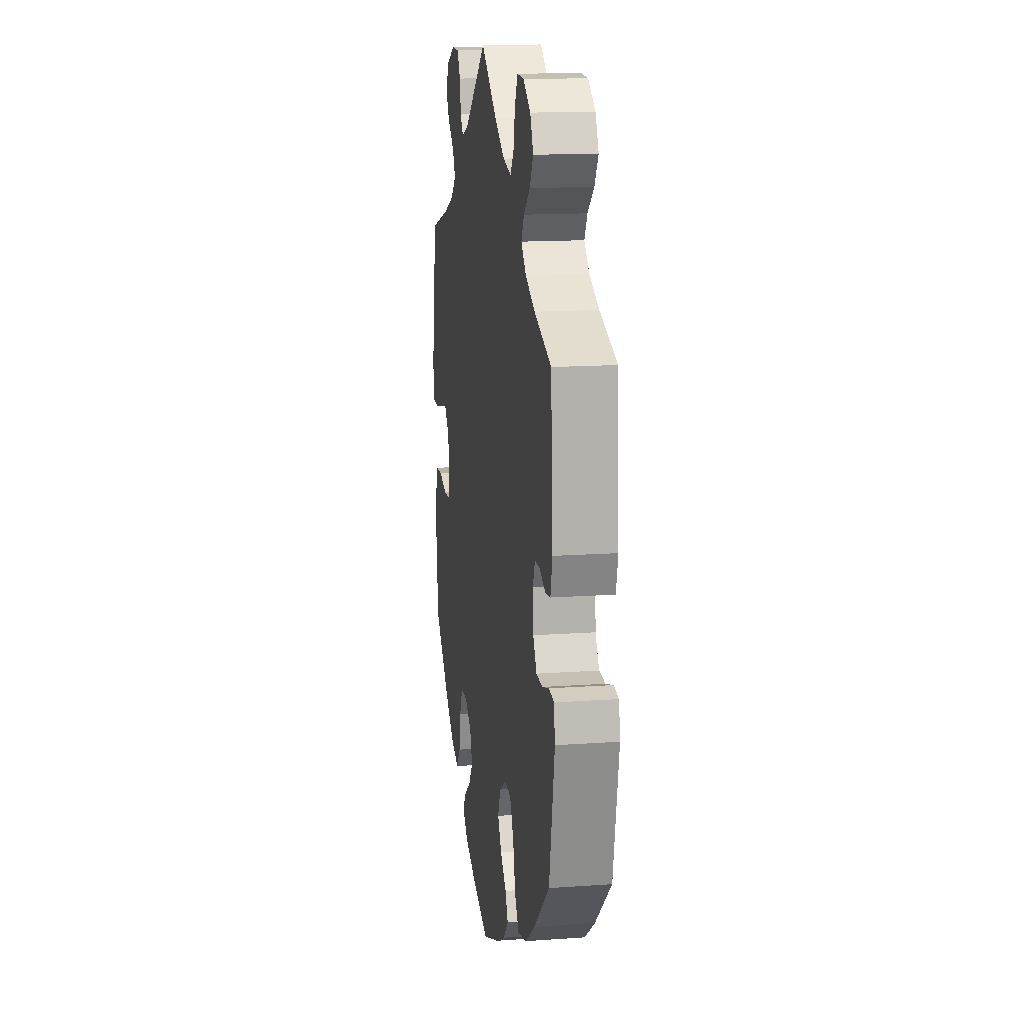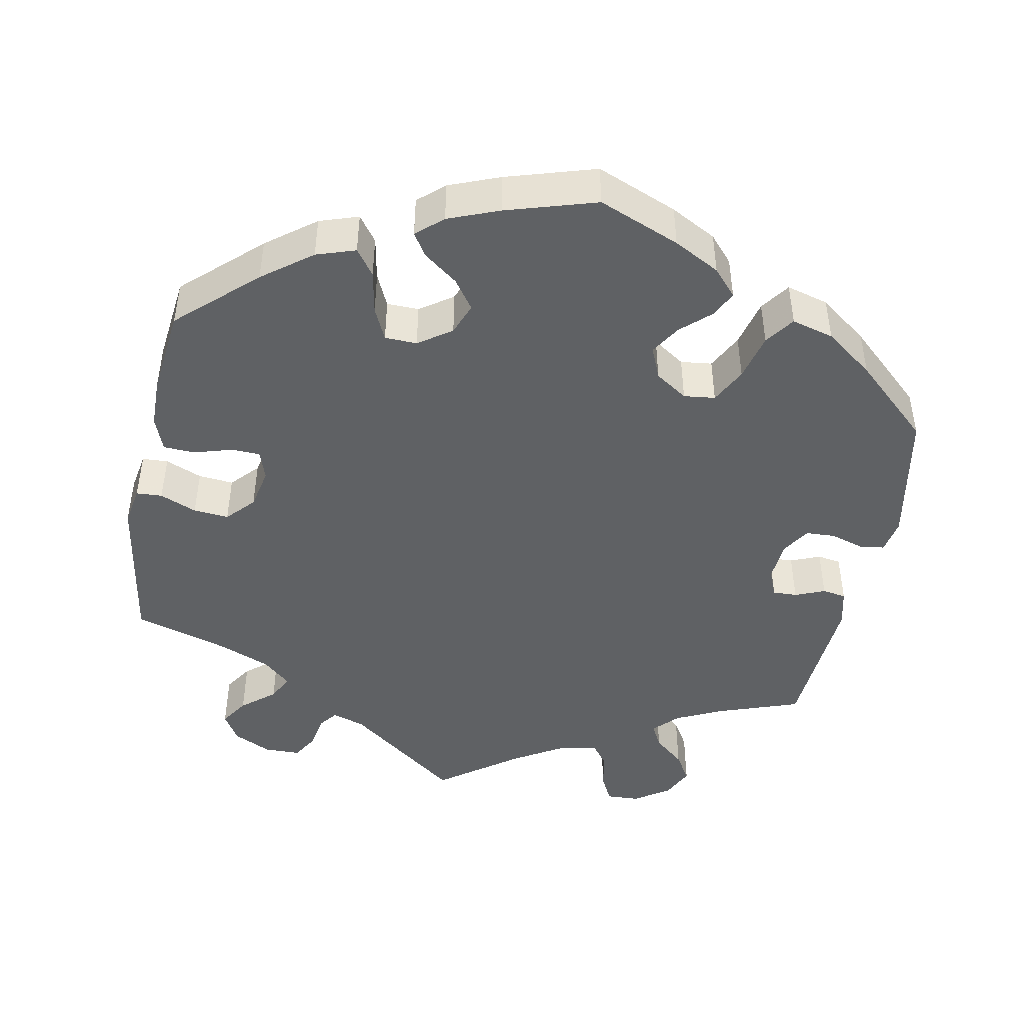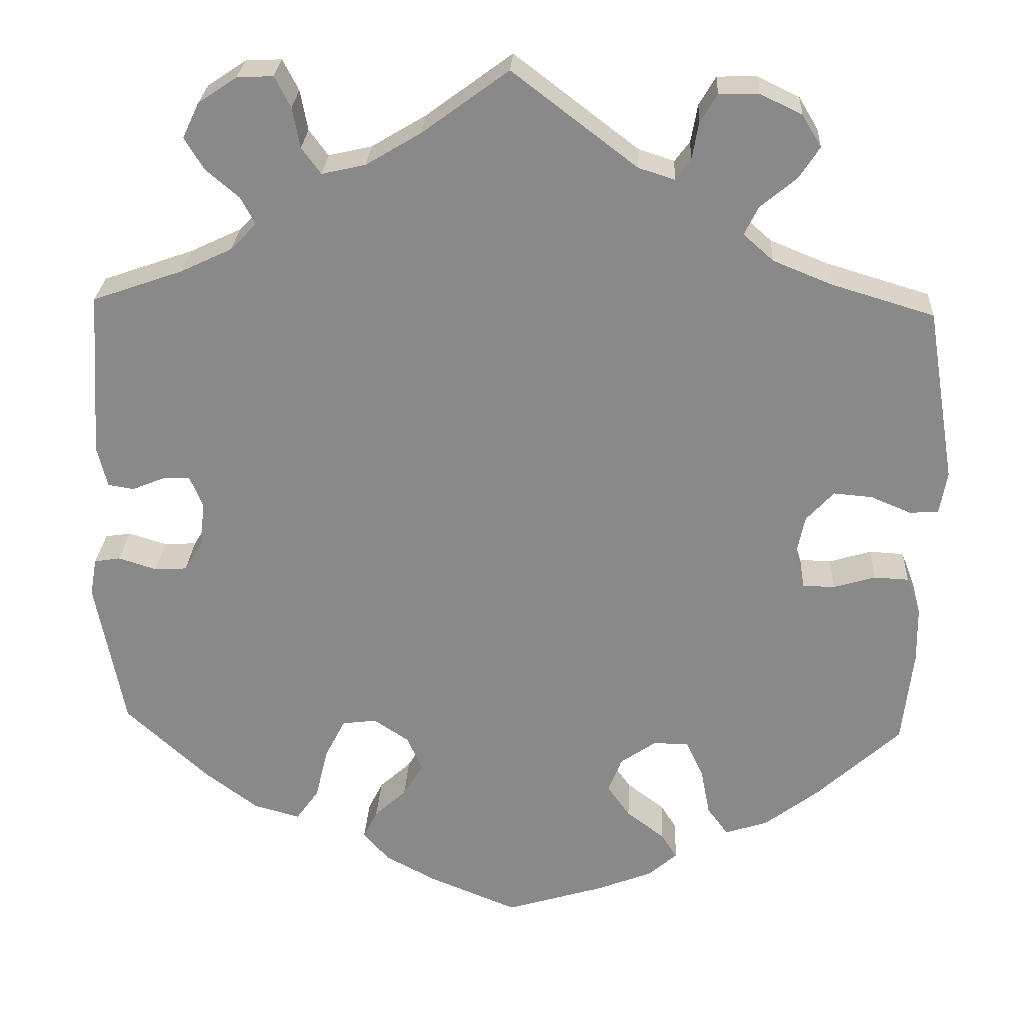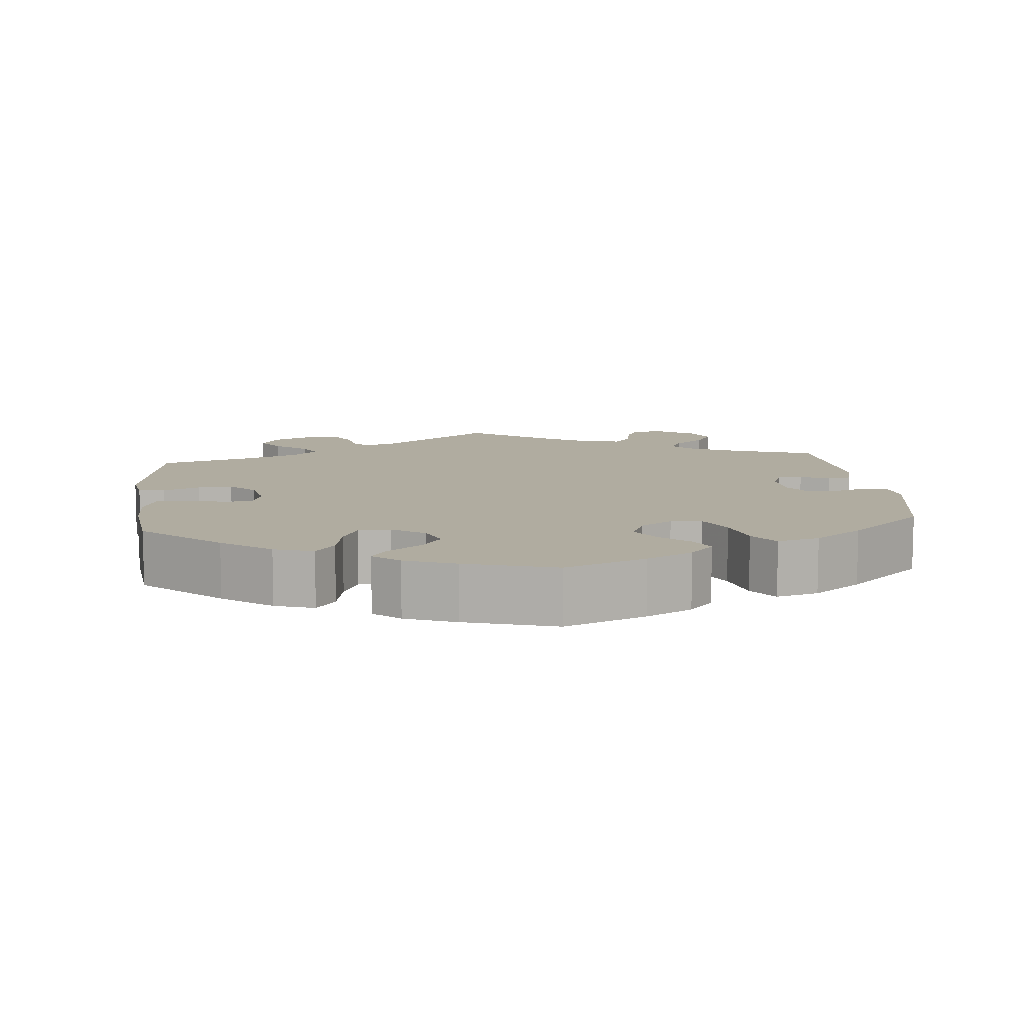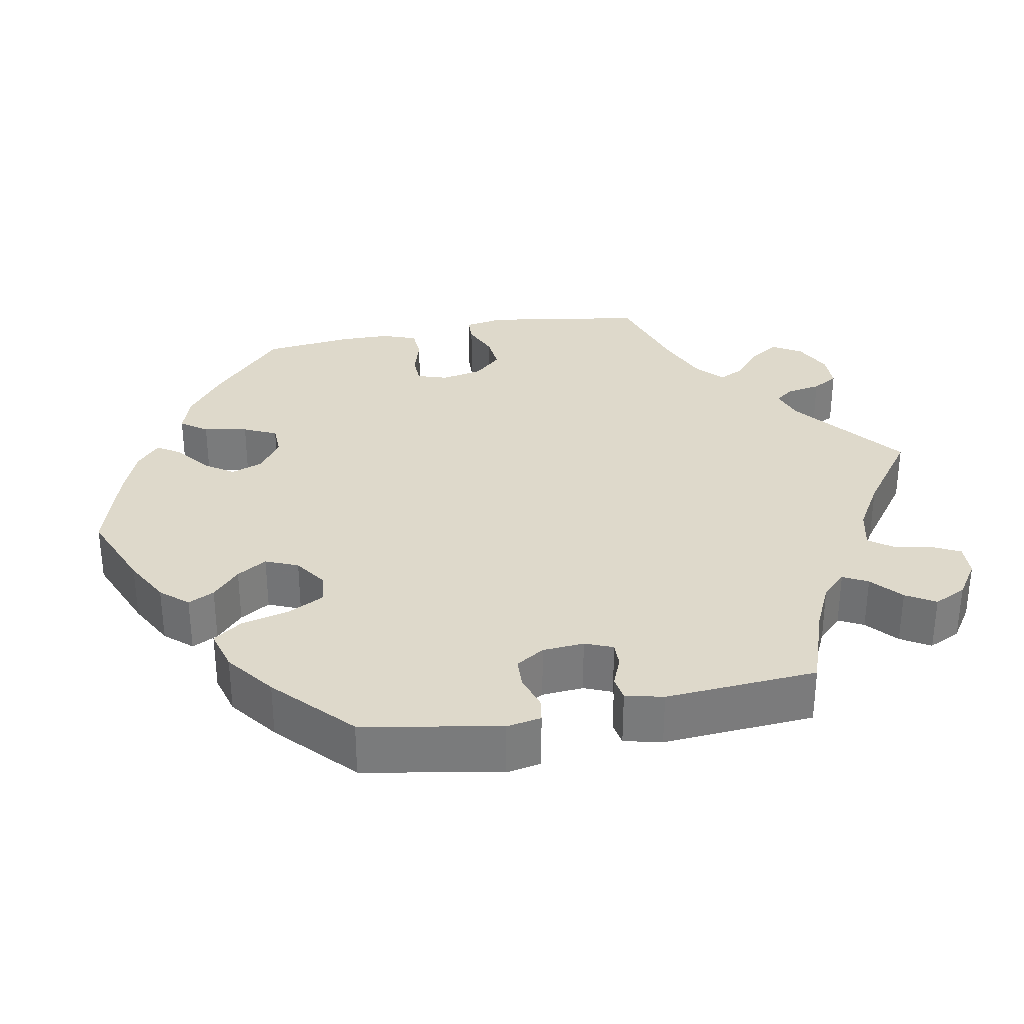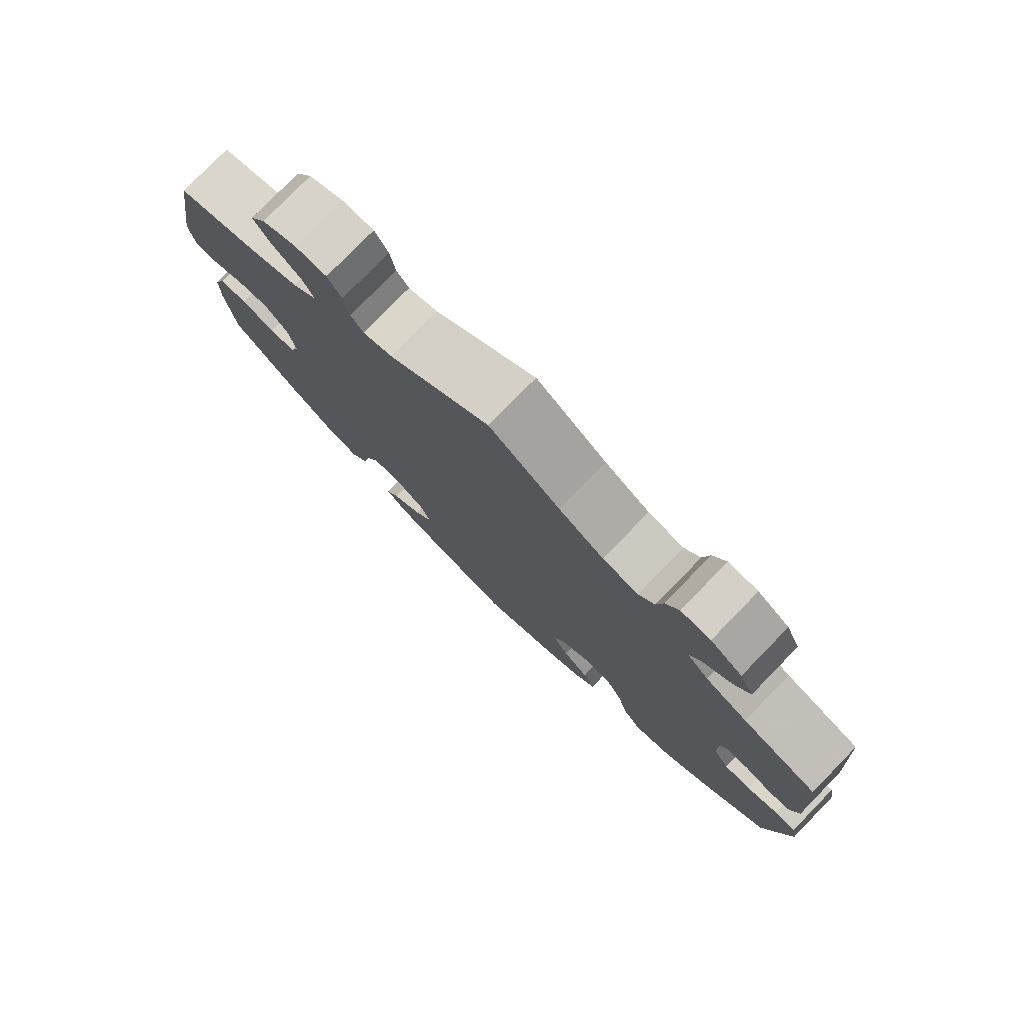
<metadata>
{"format":"obj","ext":"obj","renderer":"f3d","projection":"perspective","resolution":1024,"background":"white","views":[{"elev":15.1,"azim":-98.6,"up":"+Z"},{"elev":-45.5,"azim":168.9,"up":"+Y"},{"elev":26.3,"azim":3.0,"up":"+Z"},{"elev":9.9,"azim":174.0,"up":"+Y"},{"elev":31.7,"azim":-101.0,"up":"+Y"},{"elev":78.7,"azim":-135.7,"up":"+Z"}]}
</metadata>
<code>
v 0.4 0.07 -0.381
v 0.336 0.07 -0.43
v 0.285 0.07 -0.447
v 0.26 0.07 -0.413
v 0.249 0.07 -0.356
v 0.229 0.07 -0.313
v 0.187 0.07 -0.312
v 0.144 0.07 -0.342
v 0.128 0.07 -0.384
v 0.155 0.07 -0.422
v 0.2 0.07 -0.456
v 0.219 0.07 -0.486
v 0.185 0.07 -0.516
v 0.119 0.07 -0.542
v 0.001 0.07 -0.578
v -0.105 0.07 -0.535
v -0.165 0.07 -0.503
v -0.196 0.07 -0.468
v -0.179 0.07 -0.434
v -0.141 0.07 -0.399
v -0.117 0.07 -0.36
v -0.135 0.07 -0.318
v -0.177 0.07 -0.29
v -0.218 0.07 -0.295
v -0.242 0.07 -0.342
v -0.257 0.07 -0.404
v -0.284 0.07 -0.442
v -0.339 0.07 -0.427
v -0.402 0.07 -0.38
v -0.501 0.07 -0.289
v -0.535 0.07 -0.111
v -0.527 0.07 -0.066
v -0.496 0.07 -0.061
v -0.451 0.07 -0.075
v -0.412 0.07 -0.073
v -0.389 0.07 -0.036
v -0.385 0.07 0.018
v -0.4 0.07 0.054
v -0.432 0.07 0.053
v -0.471 0.07 0.037
v -0.502 0.07 0.042
v -0.514 0.07 0.091
v -0.501 0.07 0.289
v -0.393 0.07 0.327
v -0.332 0.07 0.356
v -0.301 0.07 0.388
v -0.318 0.07 0.42
v -0.358 0.07 0.454
v -0.381 0.07 0.492
v -0.361 0.07 0.534
v -0.315 0.07 0.565
v -0.272 0.07 0.567
v -0.253 0.07 0.53
v -0.244 0.07 0.482
v -0.221 0.07 0.451
v -0.169 0.07 0.463
v -0.104 0.07 0.502
v -0.001 0.07 0.578
v 0.147 0.07 0.465
v 0.19 0.07 0.451
v 0.208 0.07 0.475
v 0.216 0.07 0.52
v 0.236 0.07 0.554
v 0.283 0.07 0.555
v 0.333 0.07 0.531
v 0.356 0.07 0.493
v 0.332 0.07 0.456
v 0.289 0.07 0.42
v 0.272 0.07 0.386
v 0.308 0.07 0.354
v 0.377 0.07 0.326
v 0.5 0.07 0.289
v 0.534 0.07 0.082
v 0.525 0.07 0.031
v 0.491 0.07 0.029
v 0.443 0.07 0.049
v 0.397 0.07 0.053
v 0.364 0.07 0.017
v 0.353 0.07 -0.037
v 0.366 0.07 -0.076
v 0.404 0.07 -0.077
v 0.454 0.07 -0.062
v 0.495 0.07 -0.064
v 0.512 0.07 -0.109
v 0.513 0.07 -0.175
v 0.5 0.07 -0.289
v 0.4 0 -0.381
v 0.336 0 -0.43
v 0.285 0 -0.447
v 0.26 0 -0.413
v 0.249 0 -0.356
v 0.229 0 -0.313
v 0.187 0 -0.312
v 0.144 0 -0.342
v 0.128 0 -0.384
v 0.155 0 -0.422
v 0.2 0 -0.456
v 0.219 0 -0.486
v 0.185 0 -0.516
v 0.119 0 -0.542
v 0.001 0 -0.578
v -0.105 0 -0.535
v -0.165 0 -0.503
v -0.196 0 -0.468
v -0.179 0 -0.434
v -0.141 0 -0.399
v -0.117 0 -0.36
v -0.135 0 -0.318
v -0.177 0 -0.29
v -0.218 0 -0.295
v -0.242 0 -0.342
v -0.257 0 -0.404
v -0.284 0 -0.442
v -0.339 0 -0.427
v -0.402 0 -0.38
v -0.501 0 -0.289
v -0.535 0 -0.111
v -0.527 0 -0.066
v -0.496 0 -0.061
v -0.451 0 -0.075
v -0.412 0 -0.073
v -0.389 0 -0.036
v -0.385 0 0.018
v -0.4 0 0.054
v -0.432 0 0.053
v -0.471 0 0.037
v -0.502 0 0.042
v -0.514 0 0.091
v -0.501 0 0.289
v -0.393 0 0.327
v -0.332 0 0.356
v -0.301 0 0.388
v -0.318 0 0.42
v -0.358 0 0.454
v -0.381 0 0.492
v -0.361 0 0.534
v -0.315 0 0.565
v -0.272 0 0.567
v -0.253 0 0.53
v -0.244 0 0.482
v -0.221 0 0.451
v -0.169 0 0.463
v -0.104 0 0.502
v -0.001 0 0.578
v 0.147 0 0.465
v 0.19 0 0.451
v 0.208 0 0.475
v 0.216 0 0.52
v 0.236 0 0.554
v 0.283 0 0.555
v 0.333 0 0.531
v 0.356 0 0.493
v 0.332 0 0.456
v 0.289 0 0.42
v 0.272 0 0.386
v 0.308 0 0.354
v 0.377 0 0.326
v 0.5 0 0.289
v 0.534 0 0.082
v 0.525 0 0.031
v 0.491 0 0.029
v 0.443 0 0.049
v 0.397 0 0.053
v 0.364 0 0.017
v 0.353 0 -0.037
v 0.366 0 -0.076
v 0.404 0 -0.077
v 0.454 0 -0.062
v 0.495 0 -0.064
v 0.512 0 -0.109
v 0.513 0 -0.175
v 0.5 0 -0.289
f 81 82 83 84
f 80 81 84 85
f 73 74 75 76
f 71 72 73 76
f 70 71 76 77
f 69 70 77 78
f 65 66 67 68
f 65 68 69
f 64 65 69
f 61 62 63 64
f 60 61 64 69
f 59 60 69 78
f 57 58 59 78
f 51 52 53 54
f 51 54 55
f 50 51 55
f 47 48 49 50
f 46 47 50 55
f 45 46 55 56
f 41 42 43 44
f 39 40 41 44
f 38 39 44 45
f 37 38 45 56
f 31 32 33 34
f 31 34 35
f 30 31 35
f 29 30 35 36
f 25 26 27 28
f 24 25 28 29
f 17 18 19 20
f 17 20 21
f 16 17 21
f 15 16 21
f 14 15 21 22
f 10 11 12 13
f 9 10 13 14
f 2 3 4 5
f 2 5 6
f 1 2 6
f 80 85 86 1
f 56 57 78 79
f 24 29 36 37
f 23 24 37 56
f 22 23 56 79
f 9 14 22
f 8 9 22
f 7 8 22 79
f 79 80 1 6
f 6 7 79
f 170 169 168 167
f 171 170 167 166
f 162 161 160 159
f 162 159 158 157
f 163 162 157 156
f 164 163 156 155
f 154 153 152 151
f 155 154 151
f 155 151 150
f 150 149 148 147
f 155 150 147 146
f 164 155 146 145
f 164 145 144 143
f 140 139 138 137
f 141 140 137
f 141 137 136
f 136 135 134 133
f 141 136 133 132
f 142 141 132 131
f 130 129 128 127
f 130 127 126 125
f 131 130 125 124
f 142 131 124 123
f 120 119 118 117
f 121 120 117
f 121 117 116
f 122 121 116 115
f 114 113 112 111
f 115 114 111 110
f 106 105 104 103
f 107 106 103
f 107 103 102
f 107 102 101
f 108 107 101 100
f 99 98 97 96
f 100 99 96 95
f 91 90 89 88
f 92 91 88
f 92 88 87
f 87 172 171 166
f 165 164 143 142
f 123 122 115 110
f 142 123 110 109
f 165 142 109 108
f 108 100 95
f 108 95 94
f 165 108 94 93
f 92 87 166 165
f 165 93 92
f 1 87 88 2
f 2 88 89 3
f 3 89 90 4
f 4 90 91 5
f 5 91 92 6
f 6 92 93 7
f 7 93 94 8
f 8 94 95 9
f 9 95 96 10
f 10 96 97 11
f 11 97 98 12
f 12 98 99 13
f 13 99 100 14
f 14 100 101 15
f 15 101 102 16
f 16 102 103 17
f 17 103 104 18
f 18 104 105 19
f 19 105 106 20
f 20 106 107 21
f 21 107 108 22
f 22 108 109 23
f 23 109 110 24
f 24 110 111 25
f 25 111 112 26
f 26 112 113 27
f 27 113 114 28
f 28 114 115 29
f 29 115 116 30
f 30 116 117 31
f 31 117 118 32
f 32 118 119 33
f 33 119 120 34
f 34 120 121 35
f 35 121 122 36
f 36 122 123 37
f 37 123 124 38
f 38 124 125 39
f 39 125 126 40
f 40 126 127 41
f 41 127 128 42
f 42 128 129 43
f 43 129 130 44
f 44 130 131 45
f 45 131 132 46
f 46 132 133 47
f 47 133 134 48
f 48 134 135 49
f 49 135 136 50
f 50 136 137 51
f 51 137 138 52
f 52 138 139 53
f 53 139 140 54
f 54 140 141 55
f 55 141 142 56
f 56 142 143 57
f 57 143 144 58
f 58 144 145 59
f 59 145 146 60
f 60 146 147 61
f 61 147 148 62
f 62 148 149 63
f 63 149 150 64
f 64 150 151 65
f 65 151 152 66
f 66 152 153 67
f 67 153 154 68
f 68 154 155 69
f 69 155 156 70
f 70 156 157 71
f 71 157 158 72
f 72 158 159 73
f 73 159 160 74
f 74 160 161 75
f 75 161 162 76
f 76 162 163 77
f 77 163 164 78
f 78 164 165 79
f 79 165 166 80
f 80 166 167 81
f 81 167 168 82
f 82 168 169 83
f 83 169 170 84
f 84 170 171 85
f 85 171 172 86
f 86 172 87 1

</code>
